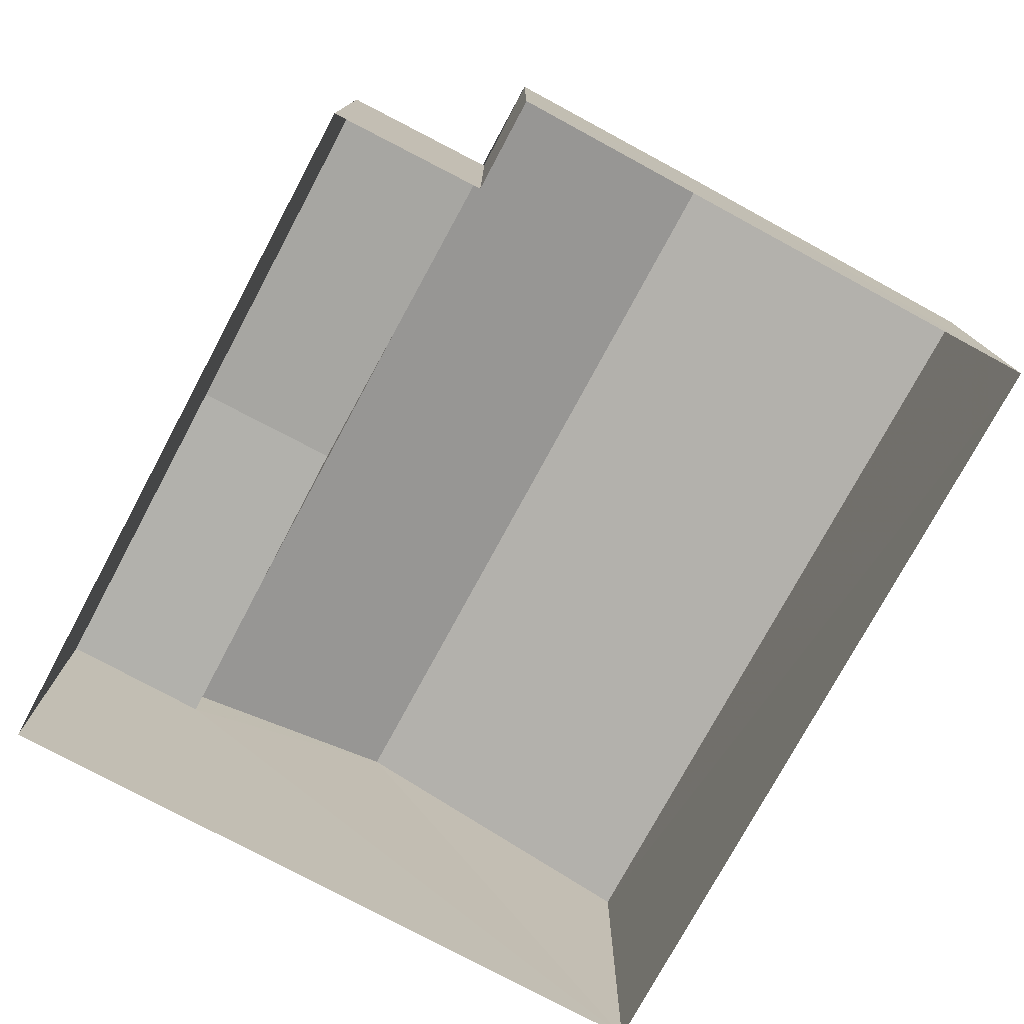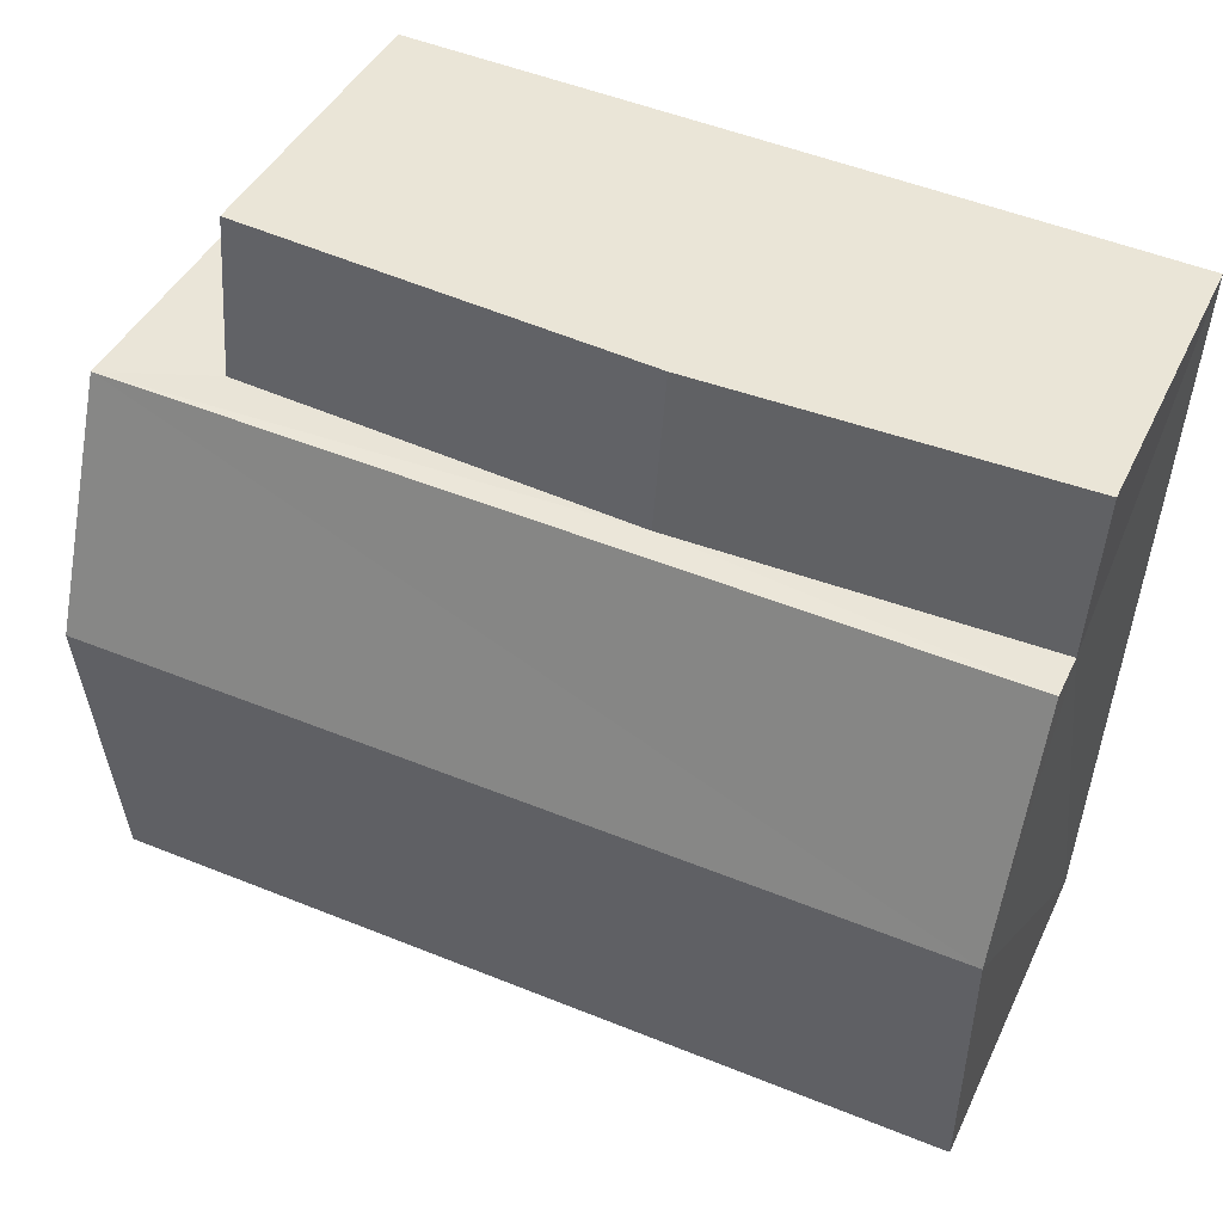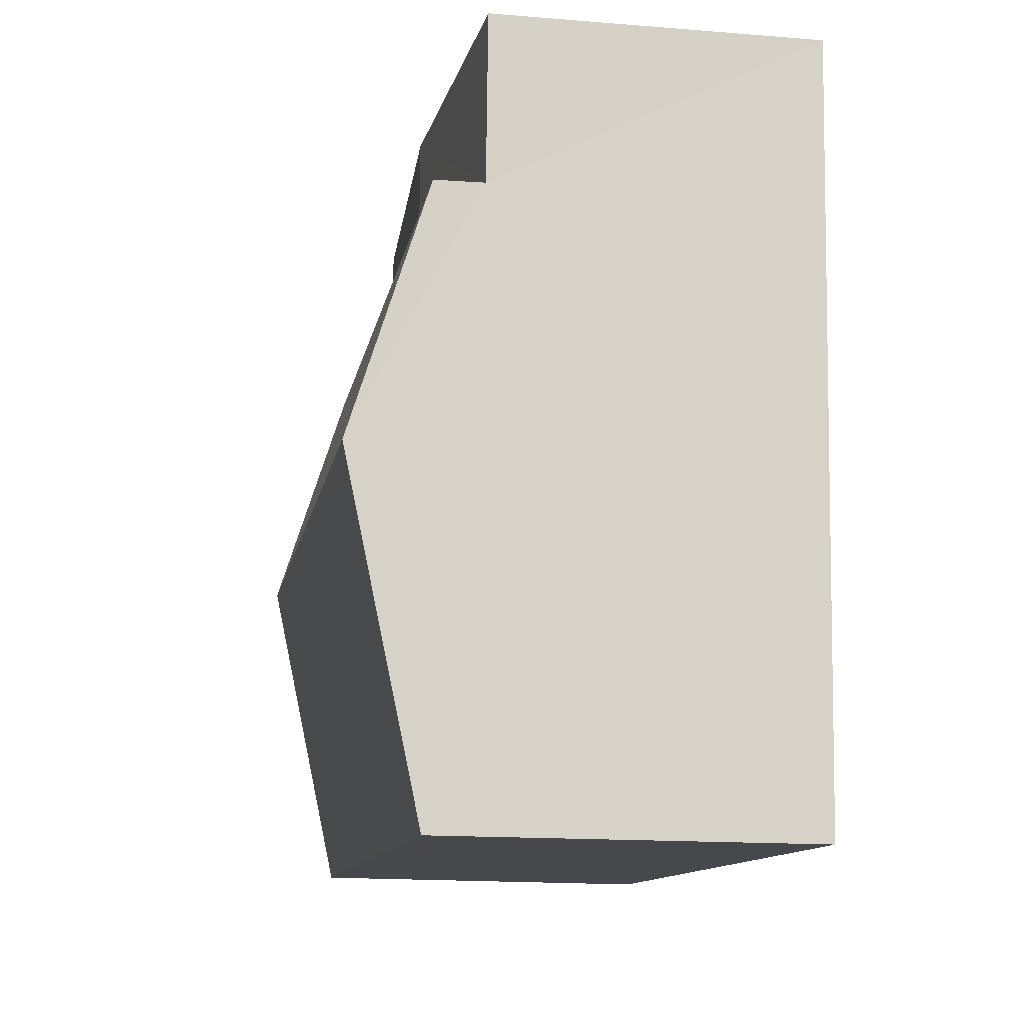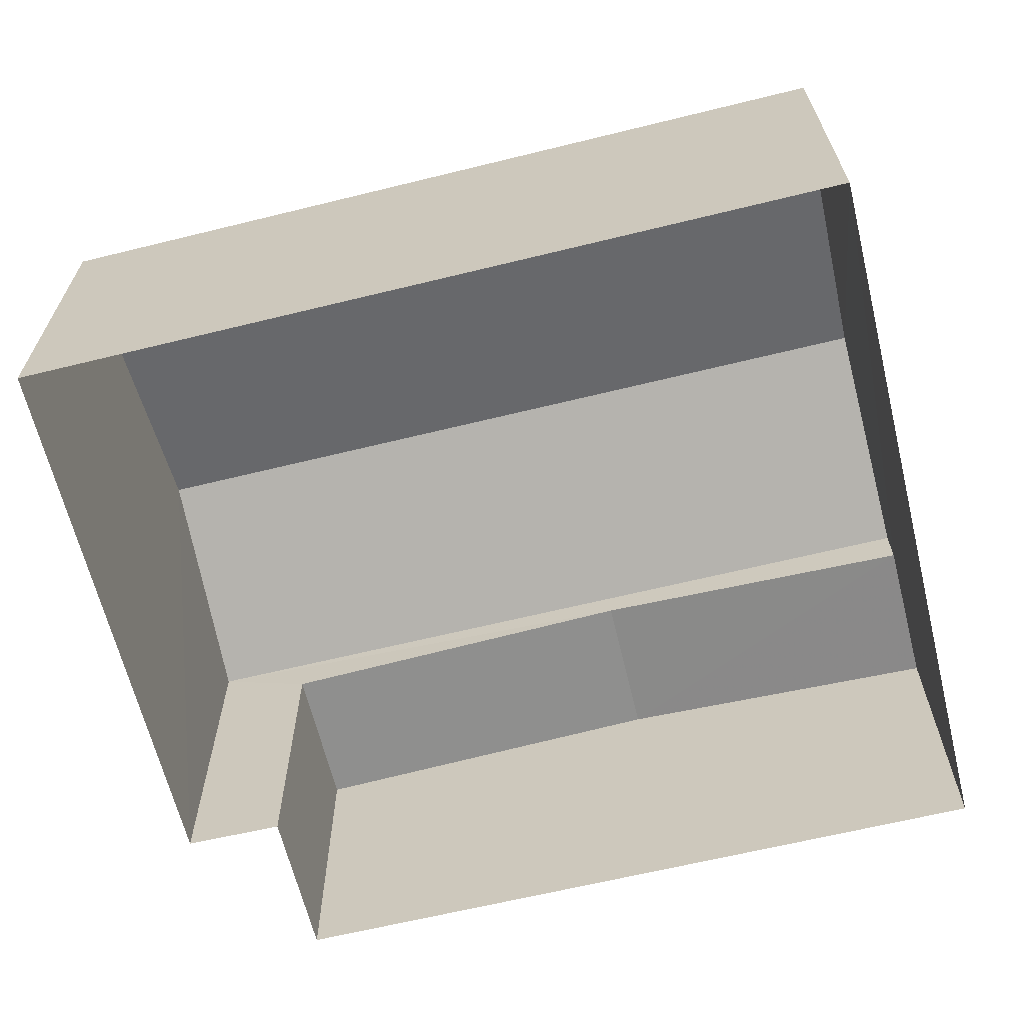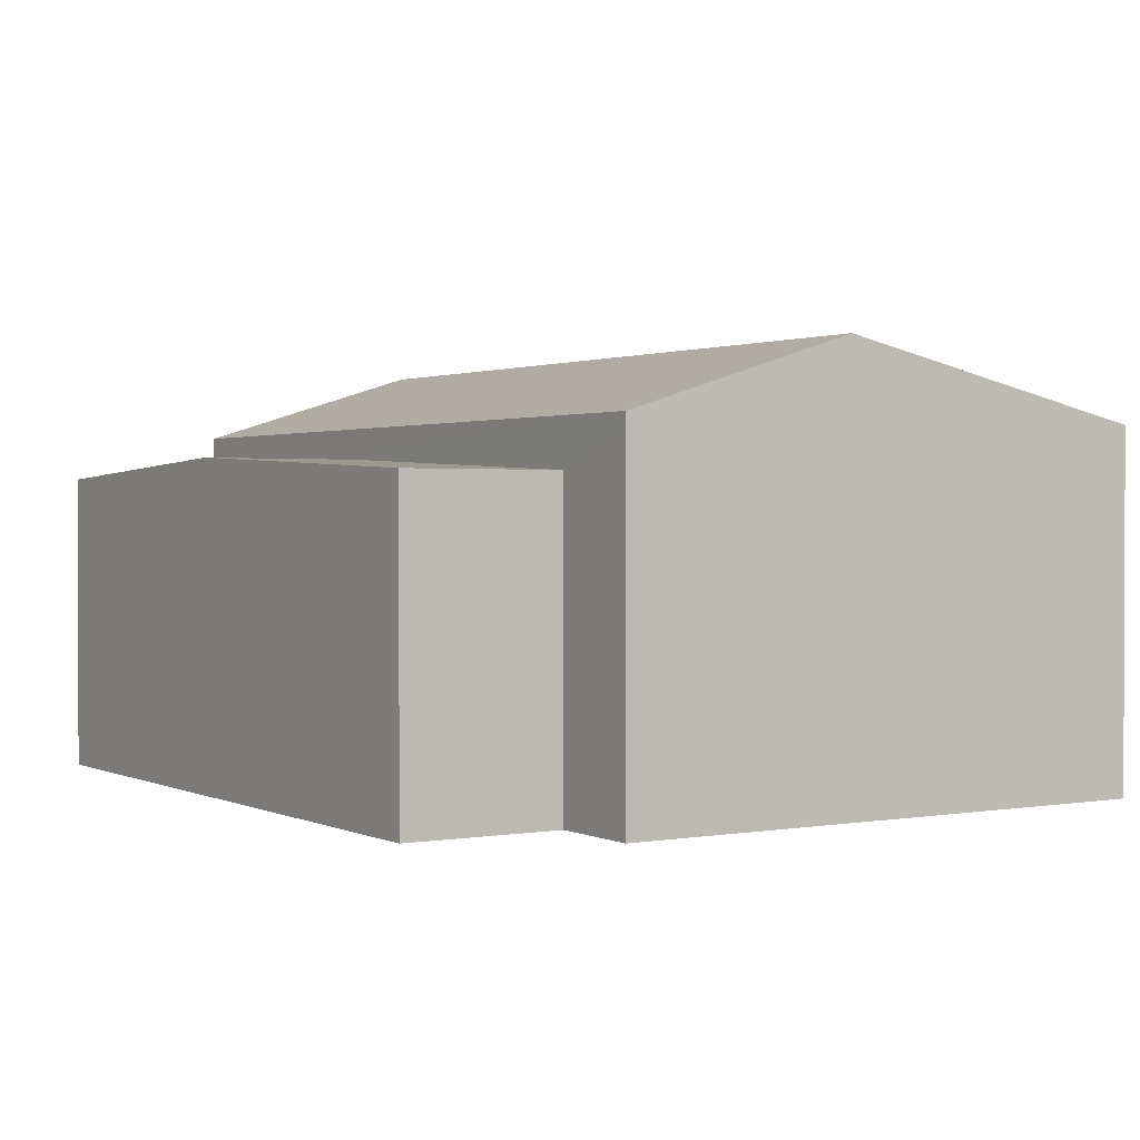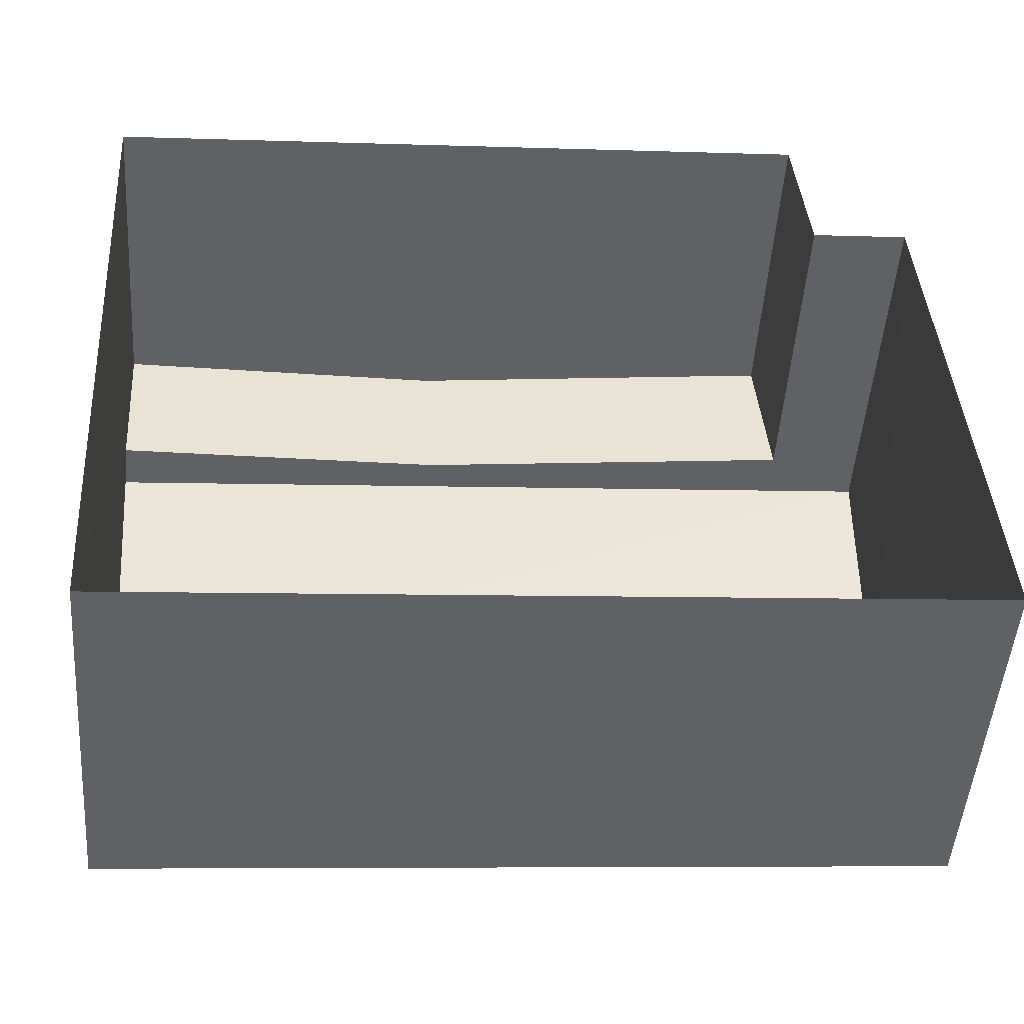
<metadata>
{"format":"obj","ext":"obj","renderer":"f3d","projection":"perspective","resolution":1024,"background":"white","views":[{"elev":-76.4,"azim":-122.1,"up":"+Z"},{"elev":41.5,"azim":23.5,"up":"+Y"},{"elev":-15.2,"azim":80.5,"up":"+Y"},{"elev":-64.3,"azim":10.2,"up":"+Z"},{"elev":1.3,"azim":-126.1,"up":"+Z"},{"elev":-49.6,"azim":175.9,"up":"+Y"}]}
</metadata>
<code>
v -3.726e+05 -1.055e+05 23.15
v -3.726e+05 -1.055e+05 23.15
v -3.726e+05 -1.055e+05 23.15
v -3.726e+05 -1.055e+05 23.15
v -3.726e+05 -1.055e+05 23.15
v -3.726e+05 -1.055e+05 23.15
v -3.726e+05 -1.055e+05 26.56
v -3.726e+05 -1.055e+05 26.56
v -3.726e+05 -1.055e+05 26.39
v -3.726e+05 -1.055e+05 26.39
v -3.726e+05 -1.055e+05 27.65
v -3.726e+05 -1.055e+05 26.88
v -3.726e+05 -1.055e+05 27.65
v -3.726e+05 -1.055e+05 26.88
v -3.726e+05 -1.055e+05 26.39
v -3.726e+05 -1.055e+05 26.39
v -3.726e+05 -1.055e+05 26.88
v -3.726e+05 -1.055e+05 26.88
f 1 2 3
f 3 2 4
f 4 2 5
f 2 6 5
f 7 8 9
f 10 7 9
f 11 12 13
f 11 14 12
f 15 16 8
f 7 15 8
f 13 17 11
f 13 18 17
f 16 5 8
f 5 6 8
f 6 9 8
f 10 9 6
f 2 10 6
f 12 1 13
f 1 3 13
f 3 18 13
f 17 4 11
f 14 11 15
f 15 5 16
f 15 4 5
f 11 4 15
f 2 1 10
f 1 12 10
f 7 14 15
f 7 12 14
f 10 12 7
f 17 3 4
f 17 18 3

</code>
